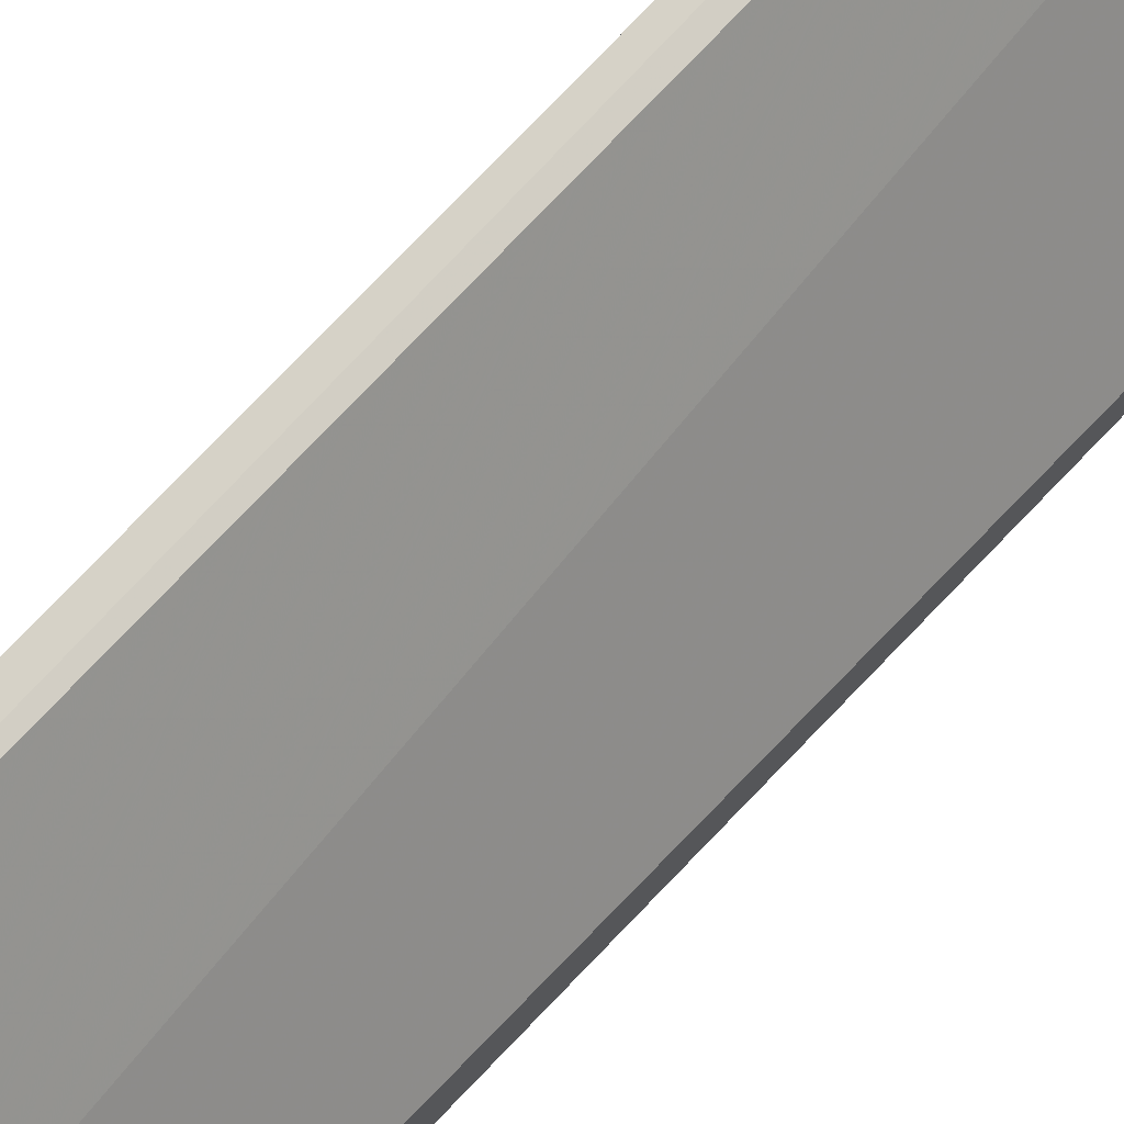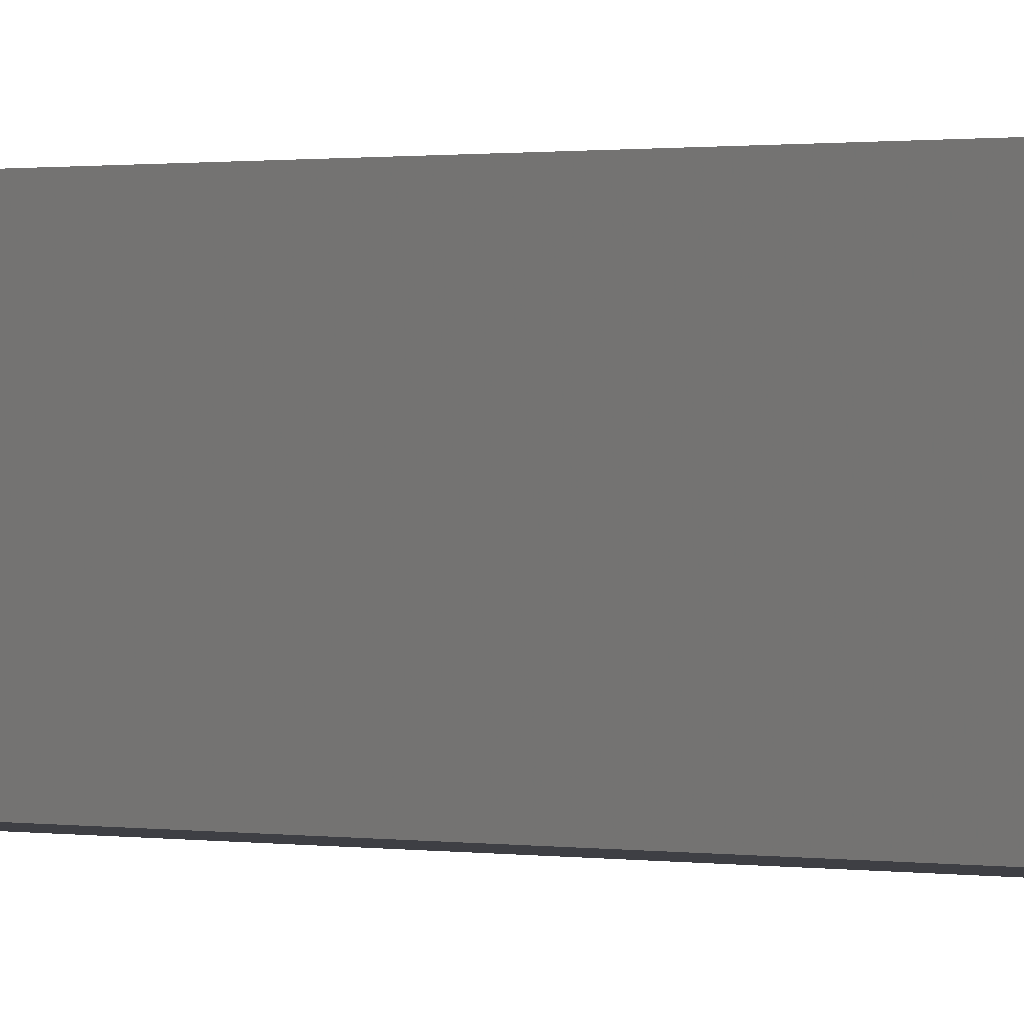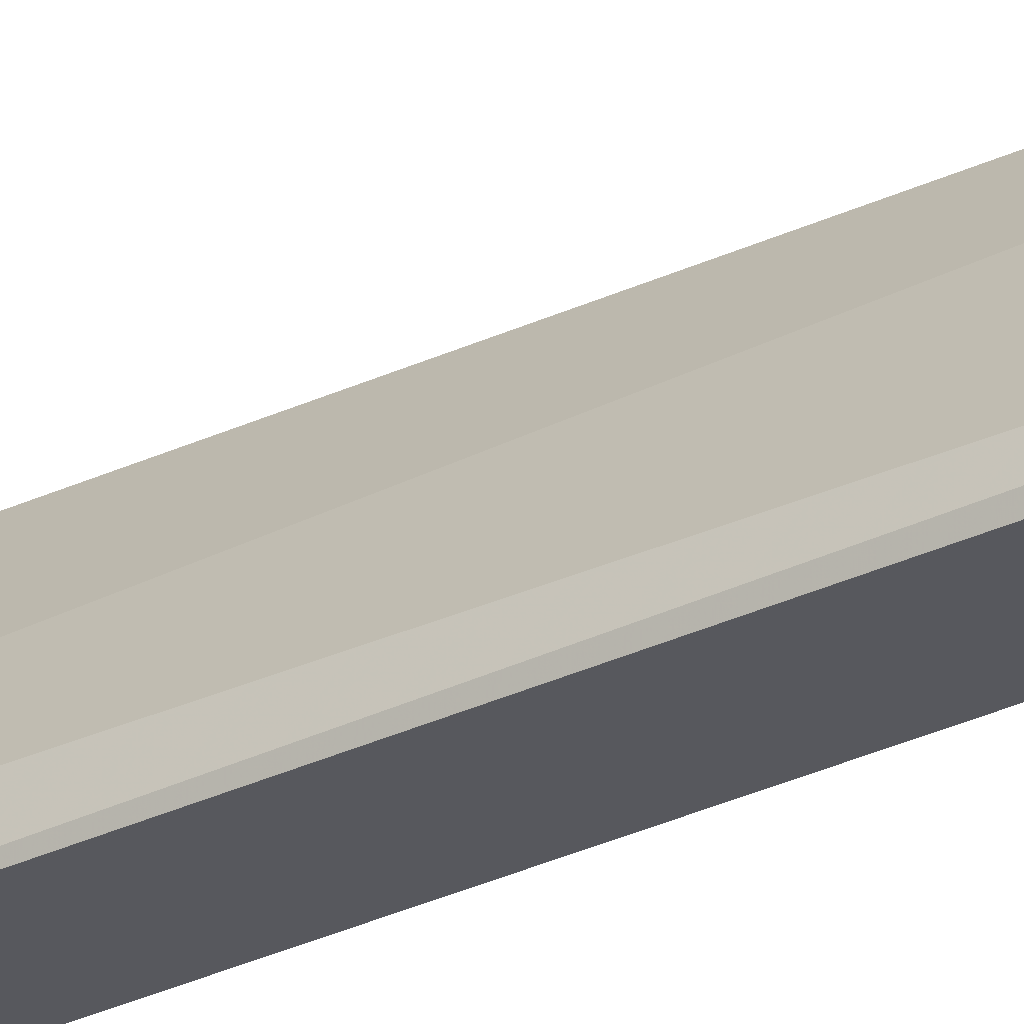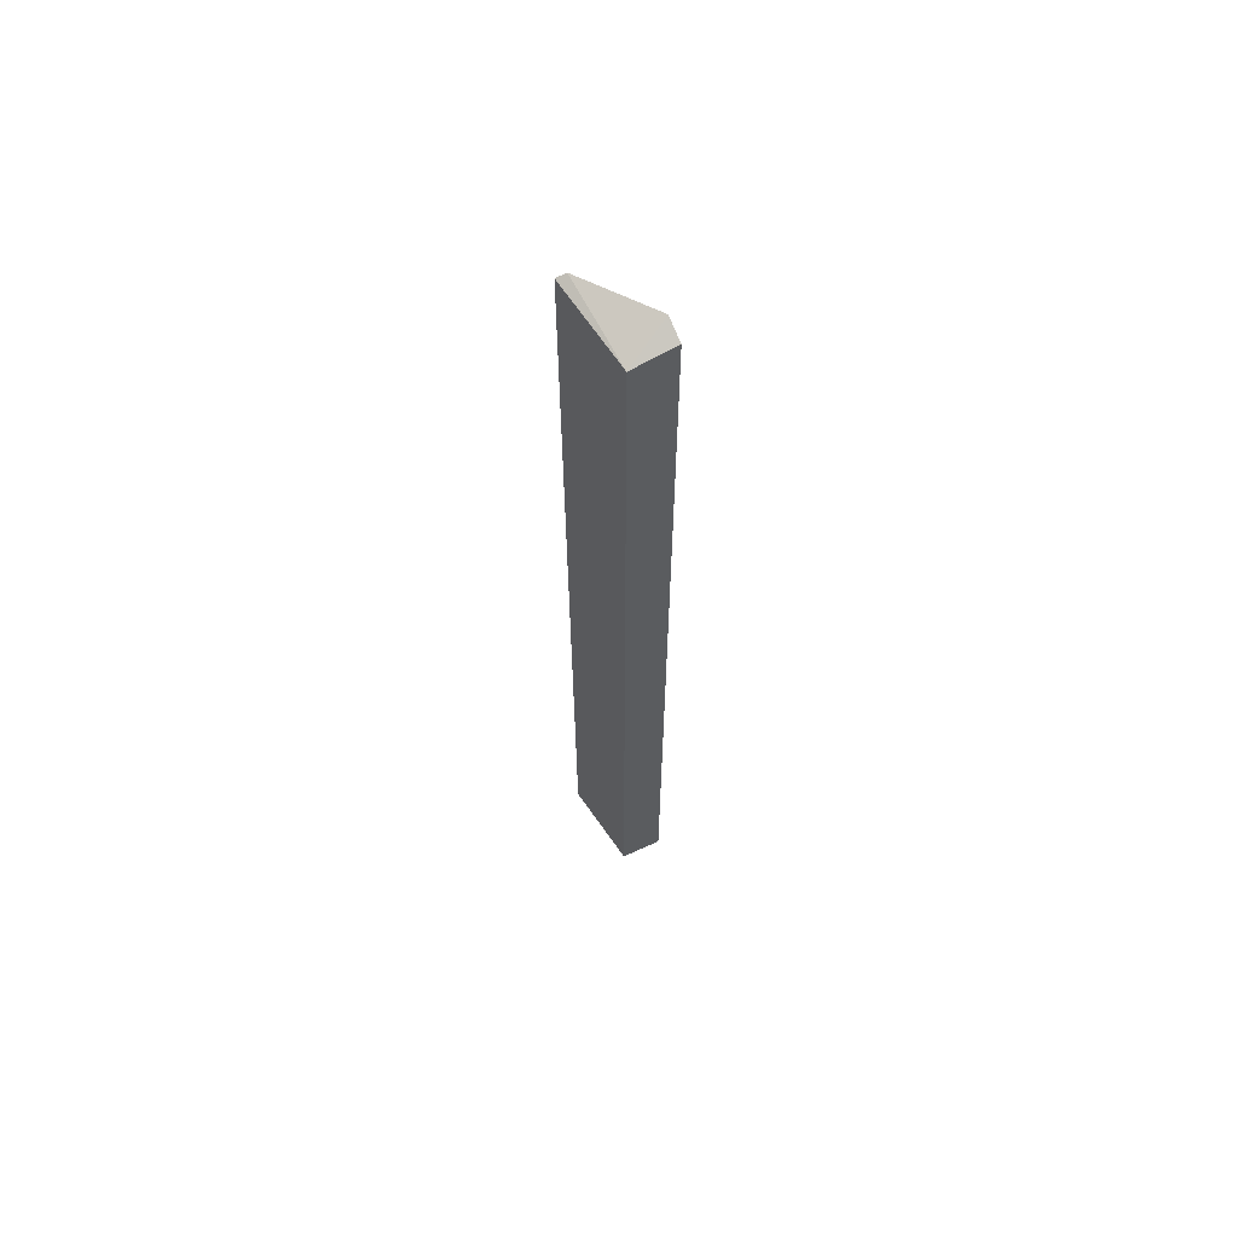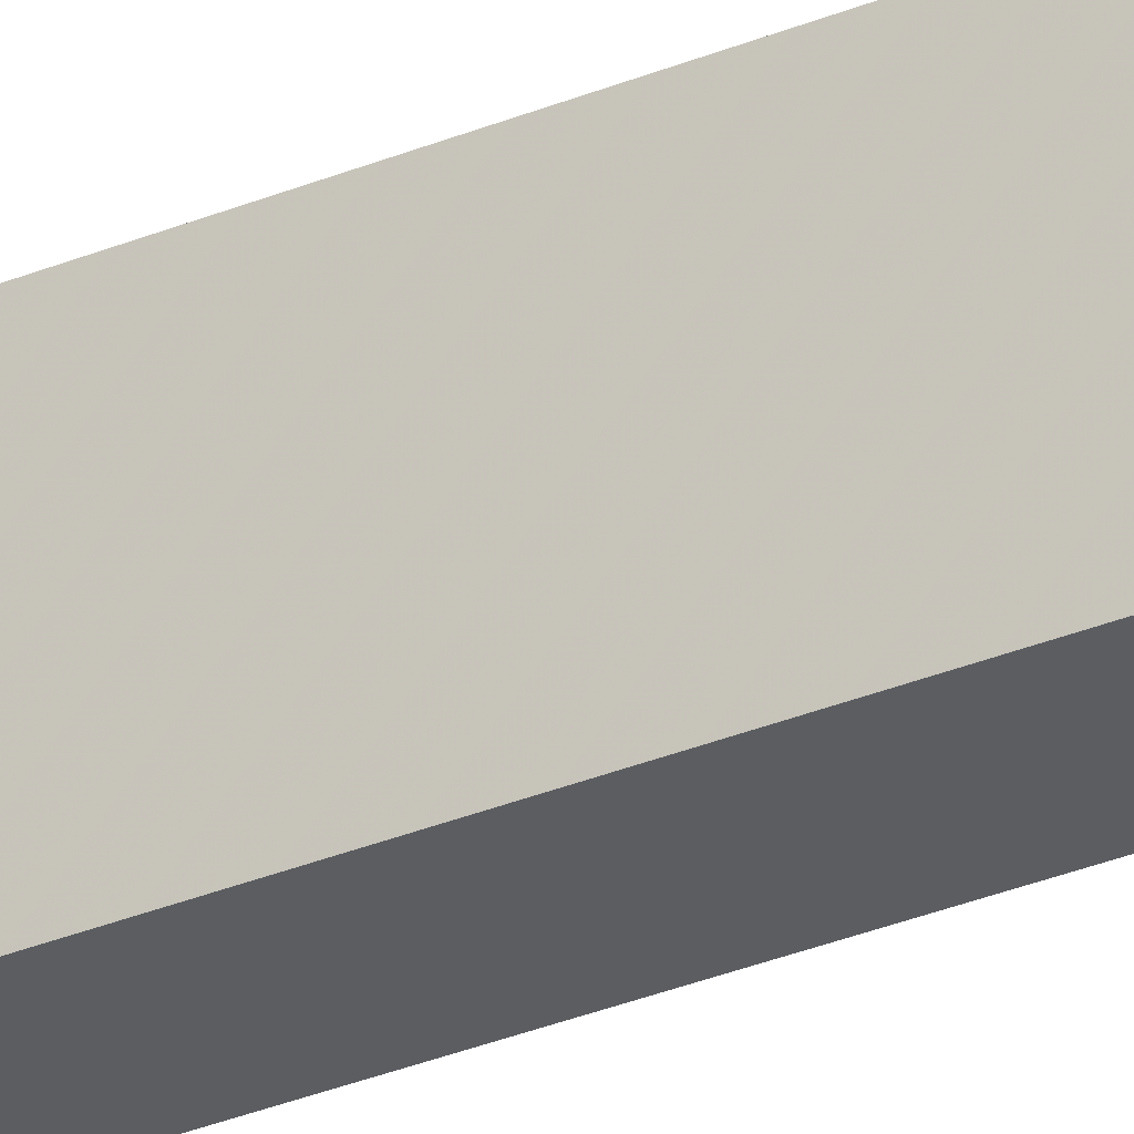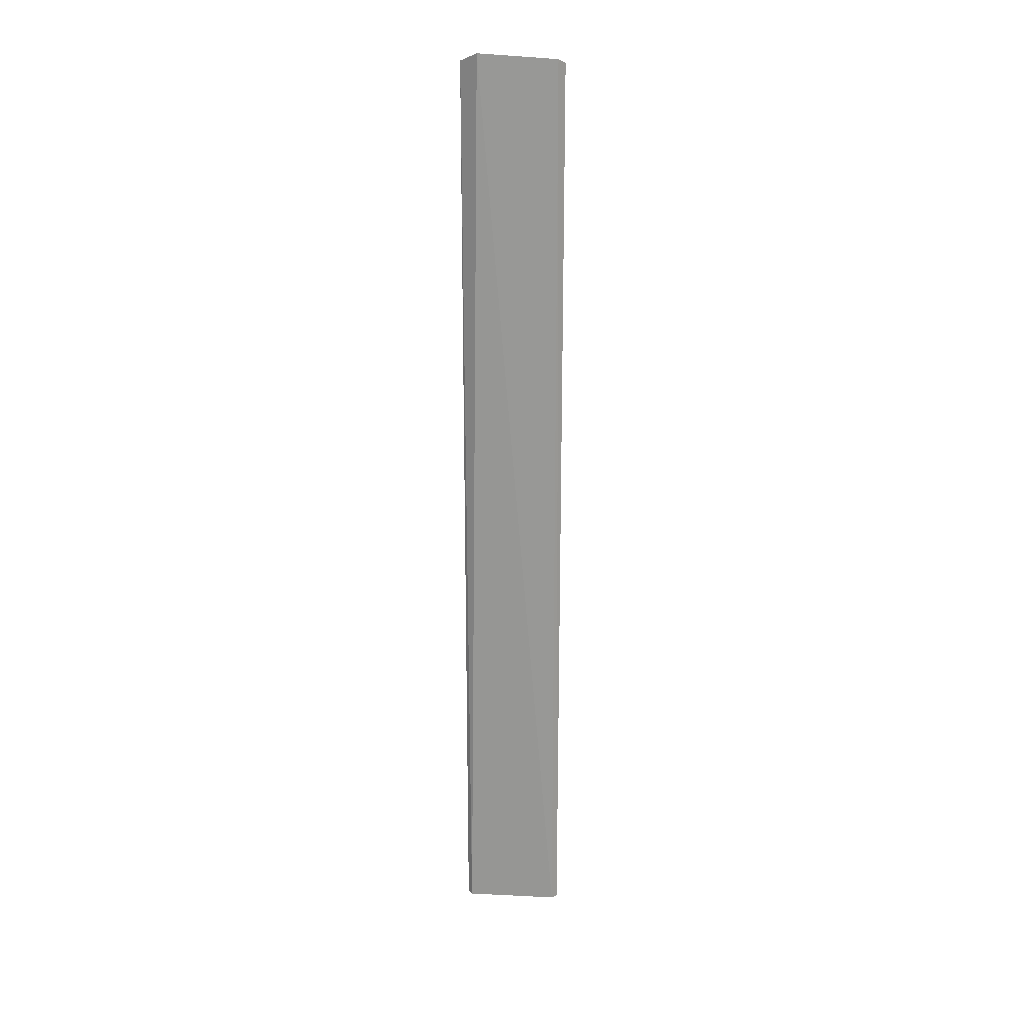
<metadata>
{"format":"obj","ext":"obj","renderer":"f3d","projection":"perspective","resolution":1024,"background":"white","views":[{"elev":64.9,"azim":-138.3,"up":"+Z"},{"elev":0.3,"azim":147.4,"up":"+Z"},{"elev":-33.2,"azim":-57.5,"up":"+Z"},{"elev":63.2,"azim":150.7,"up":"+Y"},{"elev":-31.8,"azim":120.3,"up":"+Z"},{"elev":21.1,"azim":-56.2,"up":"+Y"}]}
</metadata>
<code>
v 0.1645 0.07777 0.05201
v 0.1645 -0.07475 0.052
v 0.1631 0.07659 0.03794
v 0.1566 0.07791 0.03739
v 0.1564 0.07926 0.04072
v 0.1566 -0.07475 0.03739
v 0.163 0.07841 0.05158
v 0.1631 -0.07475 0.03794
v 0.1562 -0.07475 0.03843
v 0.1634 -0.07475 0.05159
f 1 2 3
f 5 3 4
f 7 2 1
f 7 1 3
f 7 3 5
f 8 3 2
f 8 2 6
f 8 6 4
f 8 4 3
f 9 5 4
f 9 4 6
f 9 6 2
f 10 7 5
f 10 2 7
f 10 9 2
f 10 5 9

</code>
